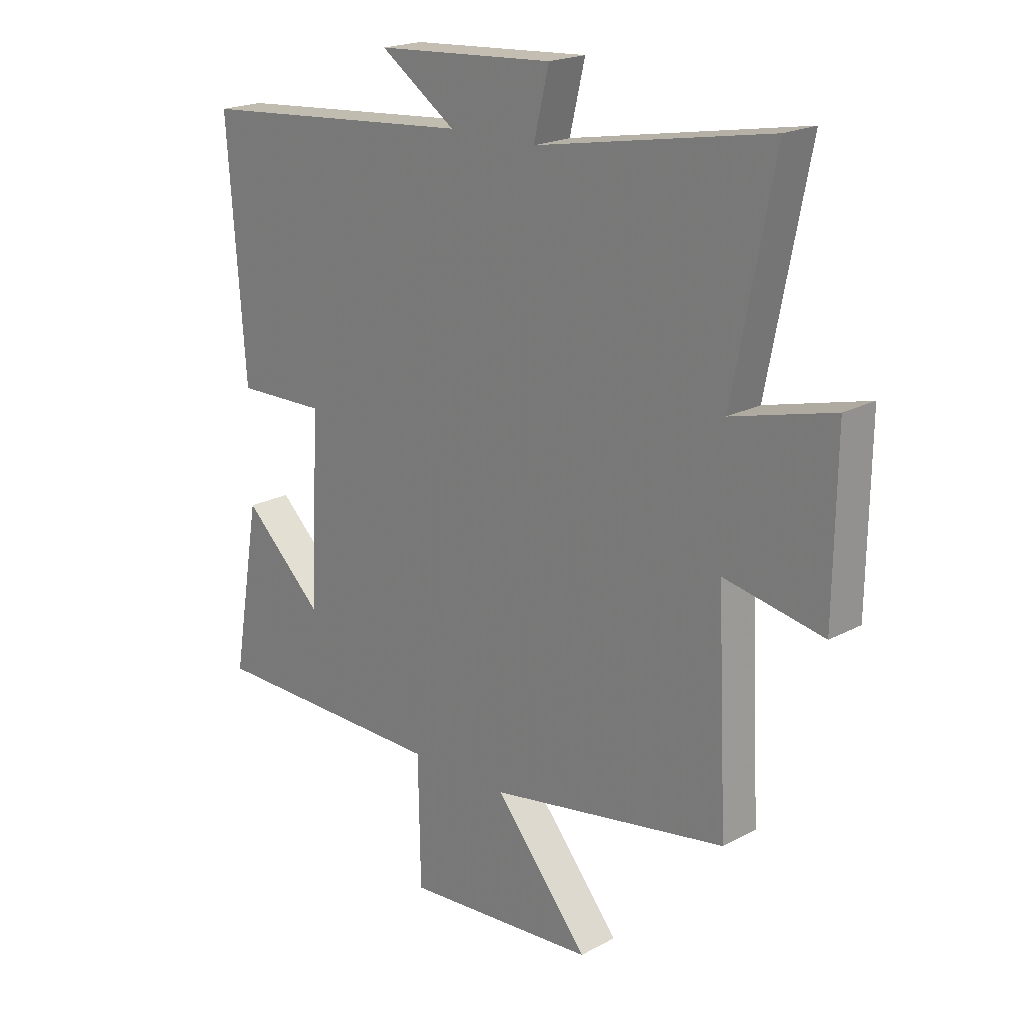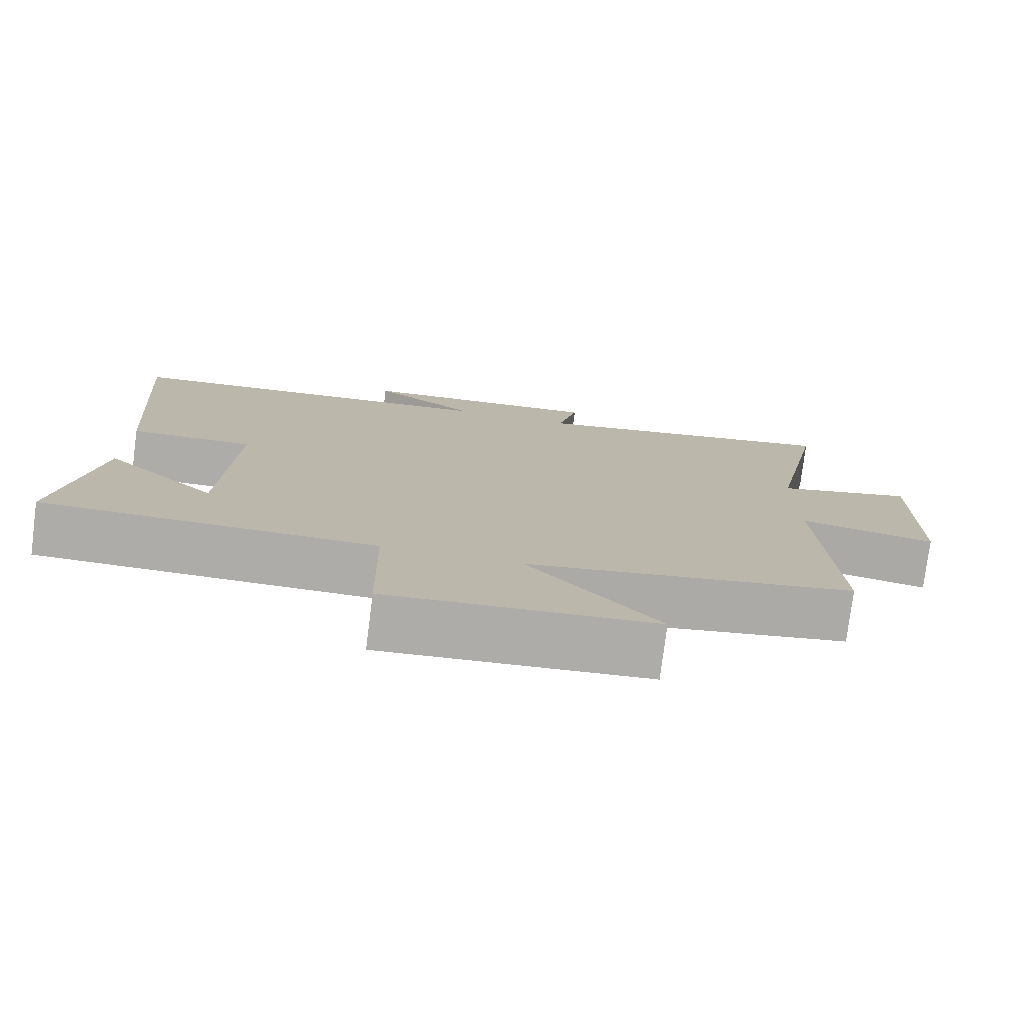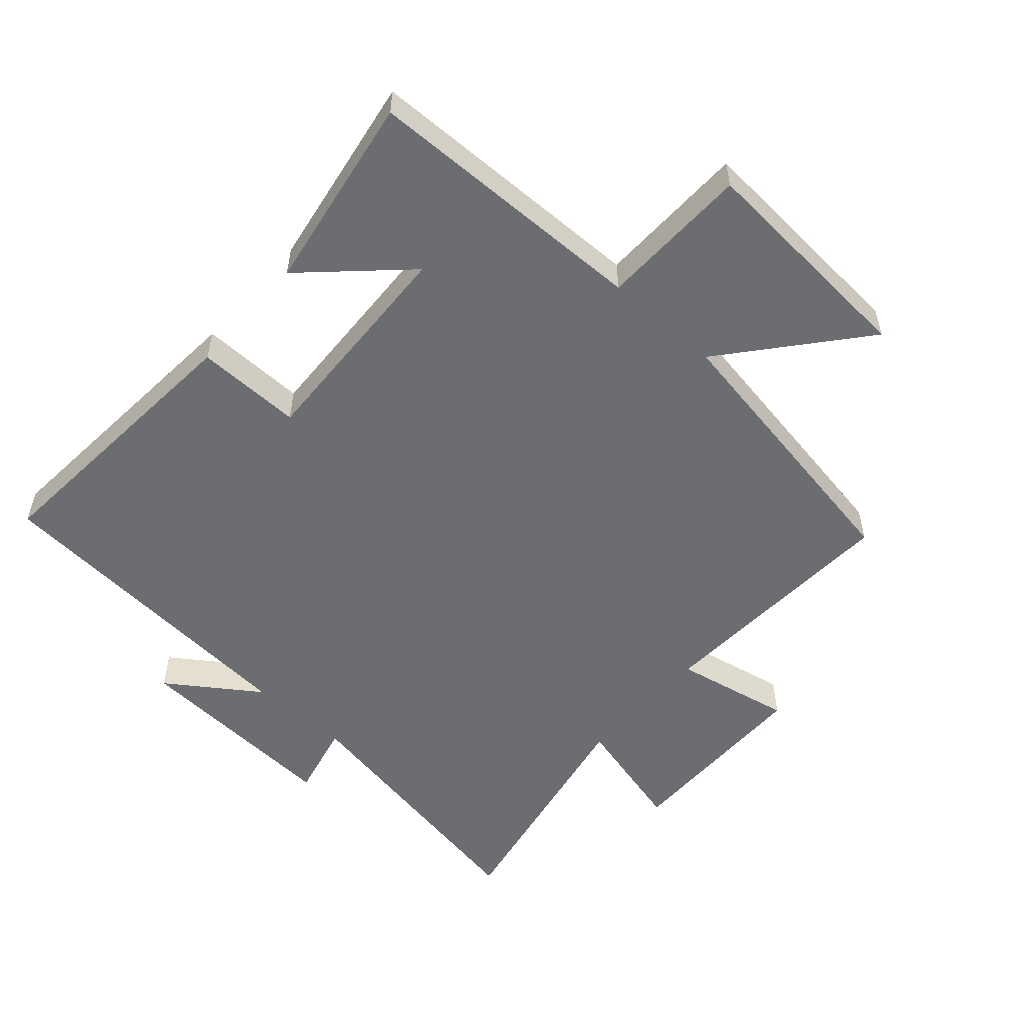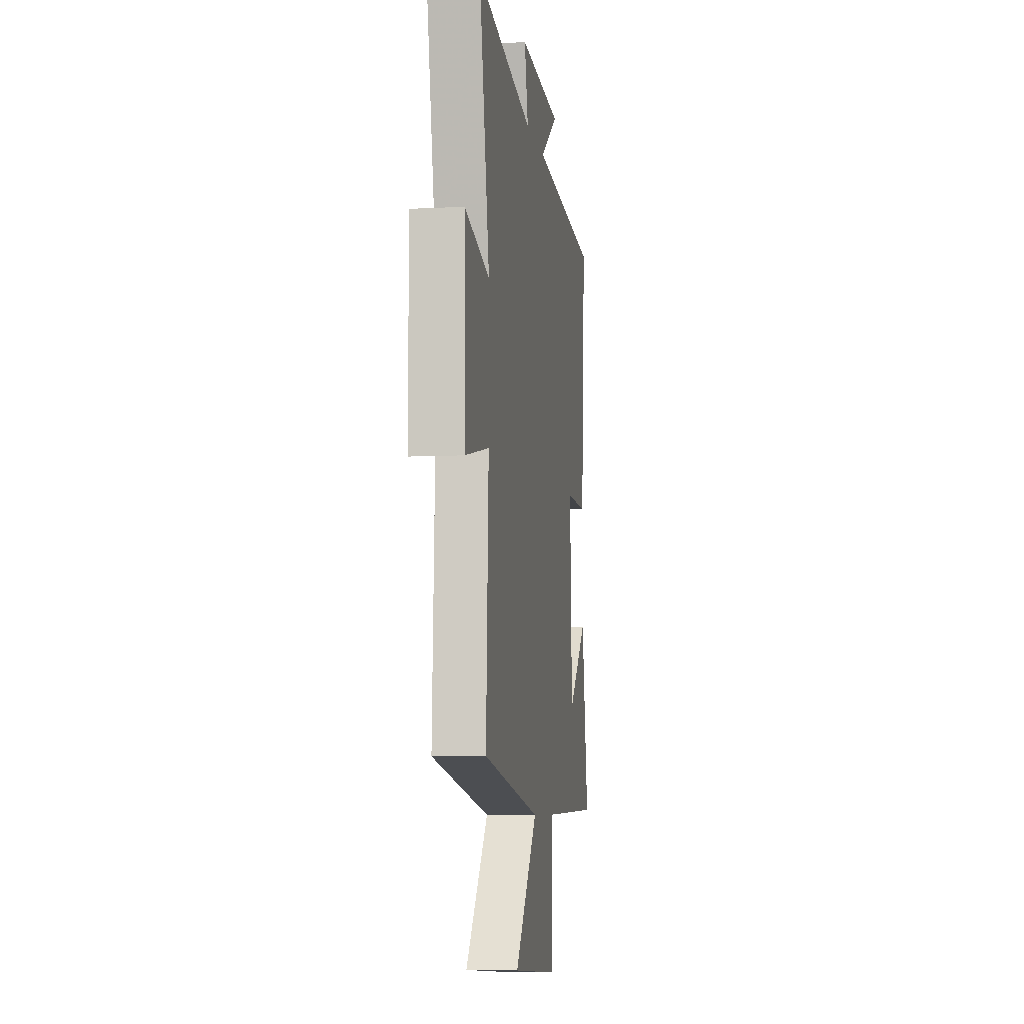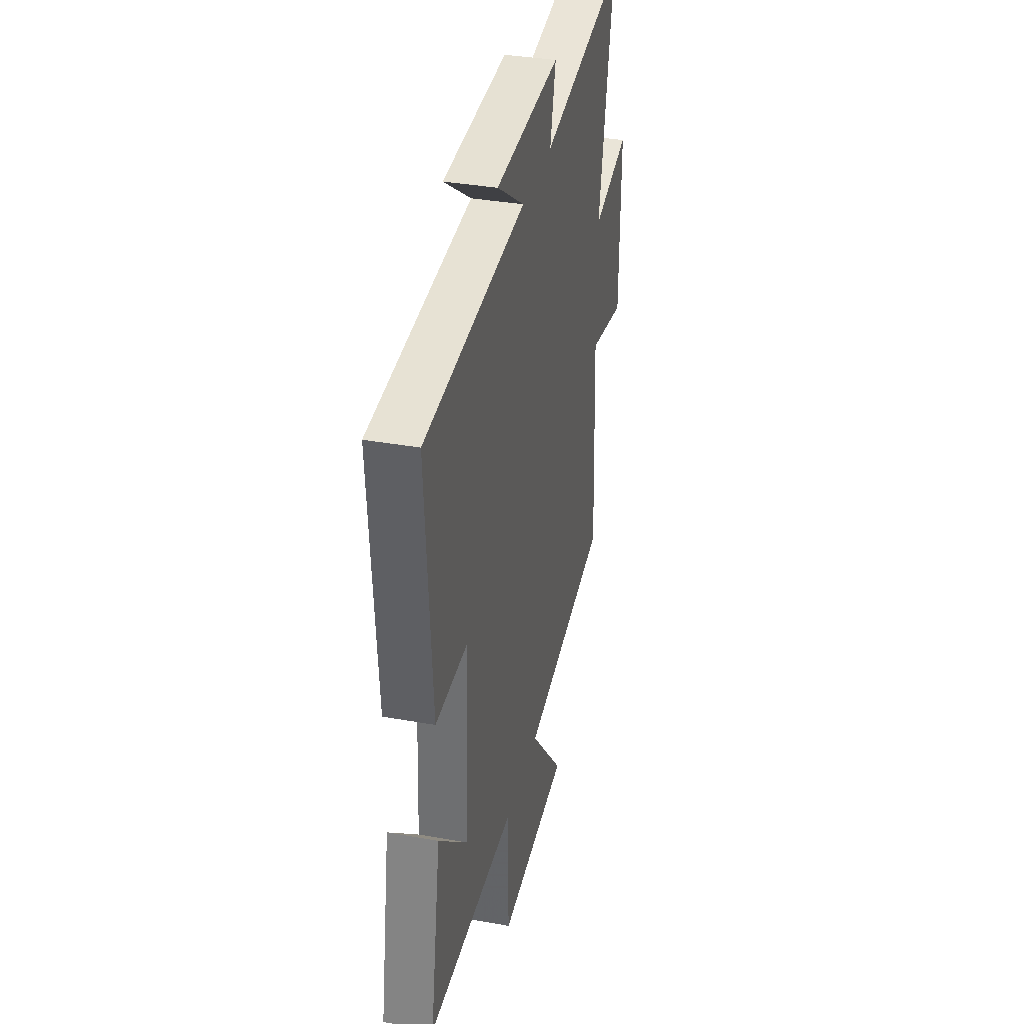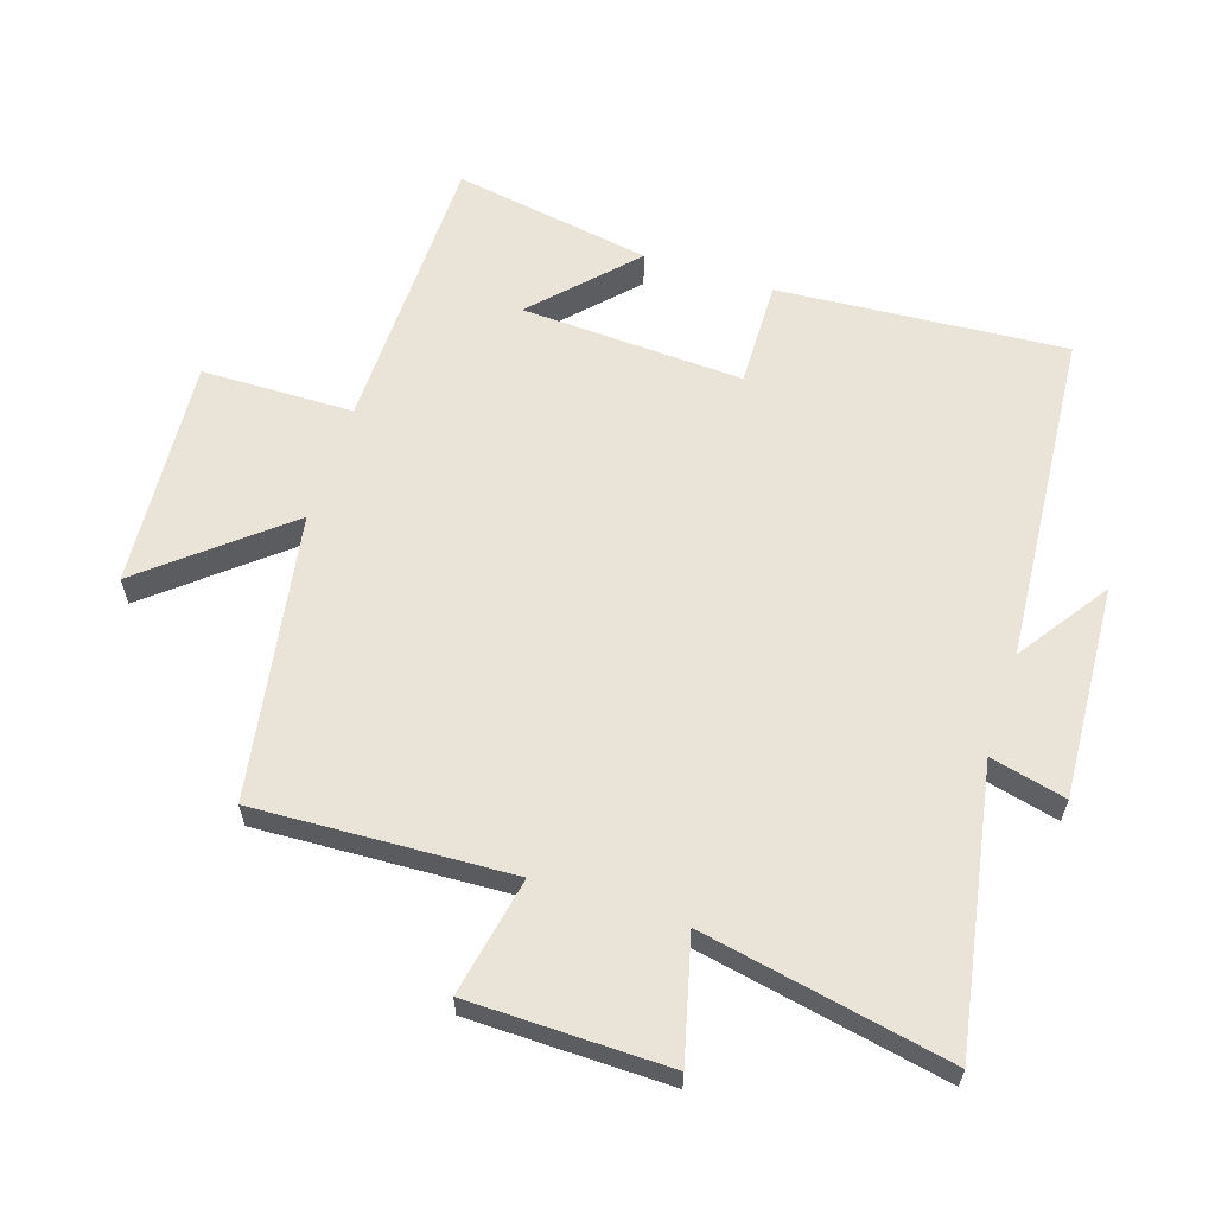
<metadata>
{"format":"obj","ext":"obj","renderer":"f3d","projection":"perspective","resolution":1024,"background":"white","views":[{"elev":20.1,"azim":-134.6,"up":"+Z"},{"elev":-77.0,"azim":172.7,"up":"+Z"},{"elev":-54.0,"azim":138.4,"up":"+Y"},{"elev":-7.0,"azim":-81.4,"up":"+Z"},{"elev":35.8,"azim":103.3,"up":"+Z"},{"elev":61.2,"azim":-72.0,"up":"+Y"}]}
</metadata>
<code>
v -0.519 0.07 -0.425
v -0.5 0.07 -0.029
v -0.683 0.07 -0.065
v -0.687 0.07 0.243
v -0.5 0.07 0.195
v -0.575 0.07 0.577
v -0.145 0.07 0.5
v -0.173 0.07 0.617
v 0.157 0.07 0.597
v 0.017 0.07 0.5
v 0.533 0.07 0.459
v 0.5 0.07 0.014
v 0.335 0.07 0.017
v 0.351 0.07 -0.327
v 0.5 0.07 -0.186
v 0.552 0.07 -0.493
v 0.108 0.07 -0.5
v 0.104 0.07 -0.735
v -0.252 0.07 -0.709
v -0.078 0.07 -0.5
v -0.519 0 -0.425
v -0.5 0 -0.029
v -0.683 0 -0.065
v -0.687 0 0.243
v -0.5 0 0.195
v -0.575 0 0.577
v -0.145 0 0.5
v -0.173 0 0.617
v 0.157 0 0.597
v 0.017 0 0.5
v 0.533 0 0.459
v 0.5 0 0.014
v 0.335 0 0.017
v 0.351 0 -0.327
v 0.5 0 -0.186
v 0.552 0 -0.493
v 0.108 0 -0.5
v 0.104 0 -0.735
v -0.252 0 -0.709
v -0.078 0 -0.5
f 17 18 19 20
f 17 20 1 2
f 16 17 2
f 14 15 16
f 14 16 2
f 13 14 2
f 10 11 12 13
f 10 13 2
f 7 8 9 10
f 7 10 2 3
f 5 6 7
f 5 7 3
f 3 4 5
f 40 39 38 37
f 22 21 40 37
f 22 37 36
f 36 35 34
f 22 36 34
f 22 34 33
f 33 32 31 30
f 22 33 30
f 30 29 28 27
f 23 22 30 27
f 27 26 25
f 23 27 25
f 25 24 23
f 1 21 22 2
f 2 22 23 3
f 3 23 24 4
f 4 24 25 5
f 5 25 26 6
f 6 26 27 7
f 7 27 28 8
f 8 28 29 9
f 9 29 30 10
f 10 30 31 11
f 11 31 32 12
f 12 32 33 13
f 13 33 34 14
f 14 34 35 15
f 15 35 36 16
f 16 36 37 17
f 17 37 38 18
f 18 38 39 19
f 19 39 40 20
f 20 40 21 1

</code>
